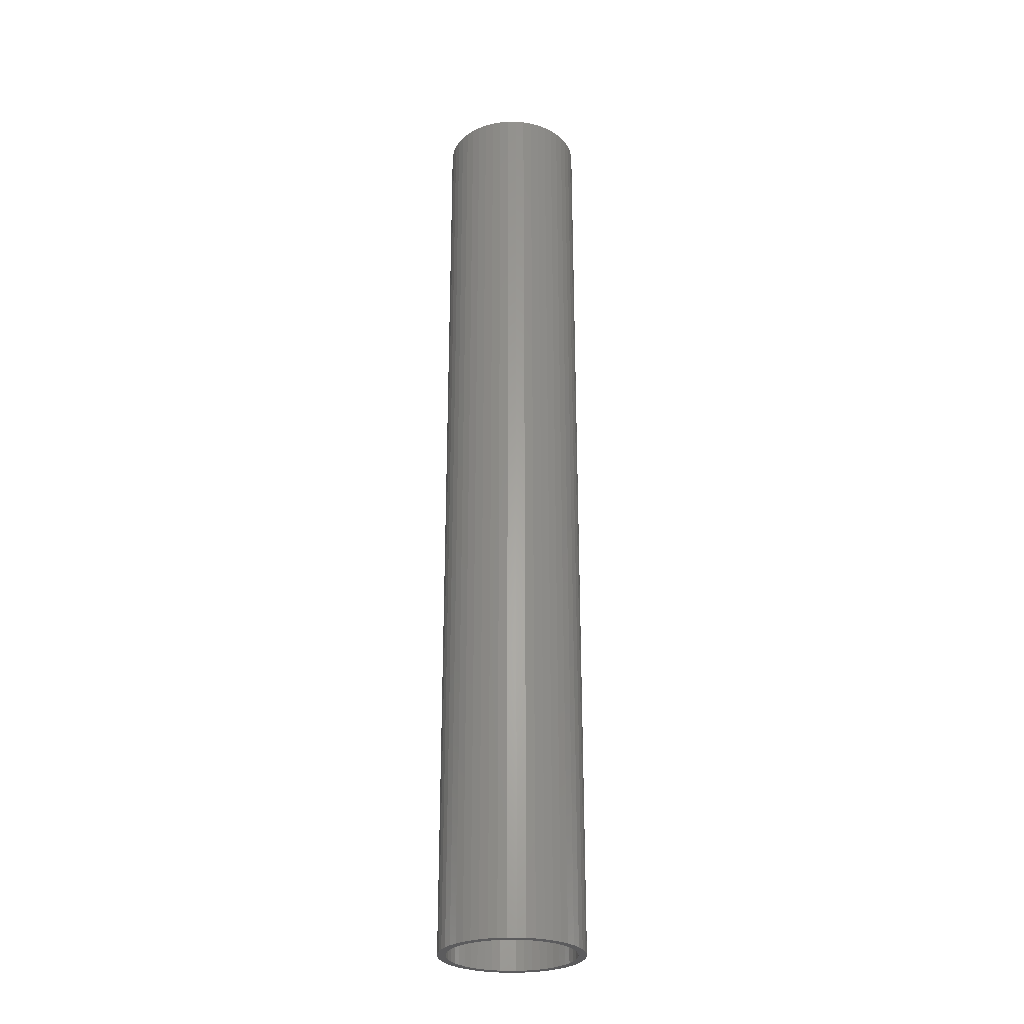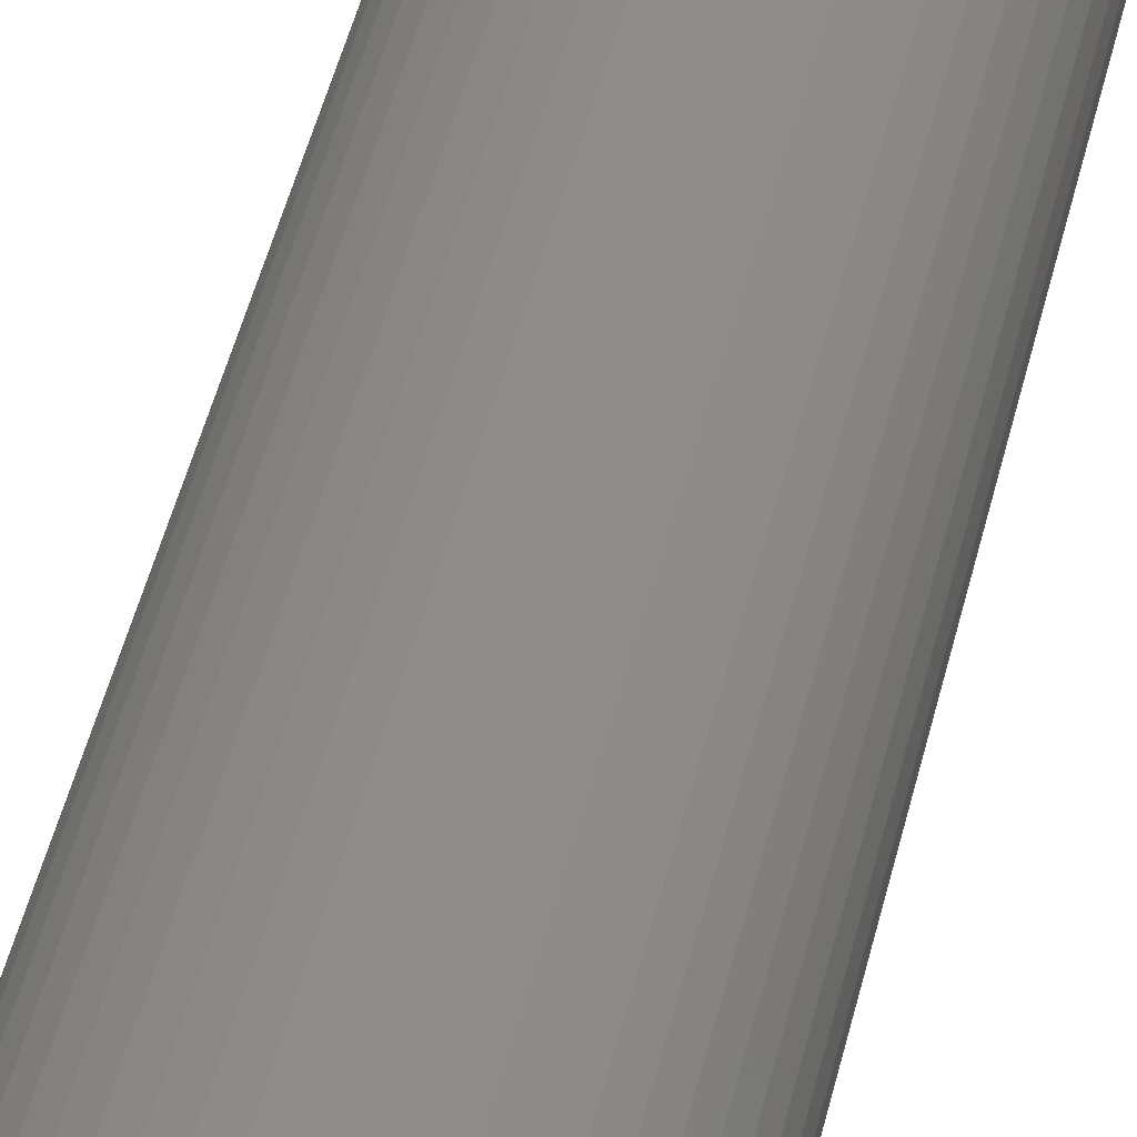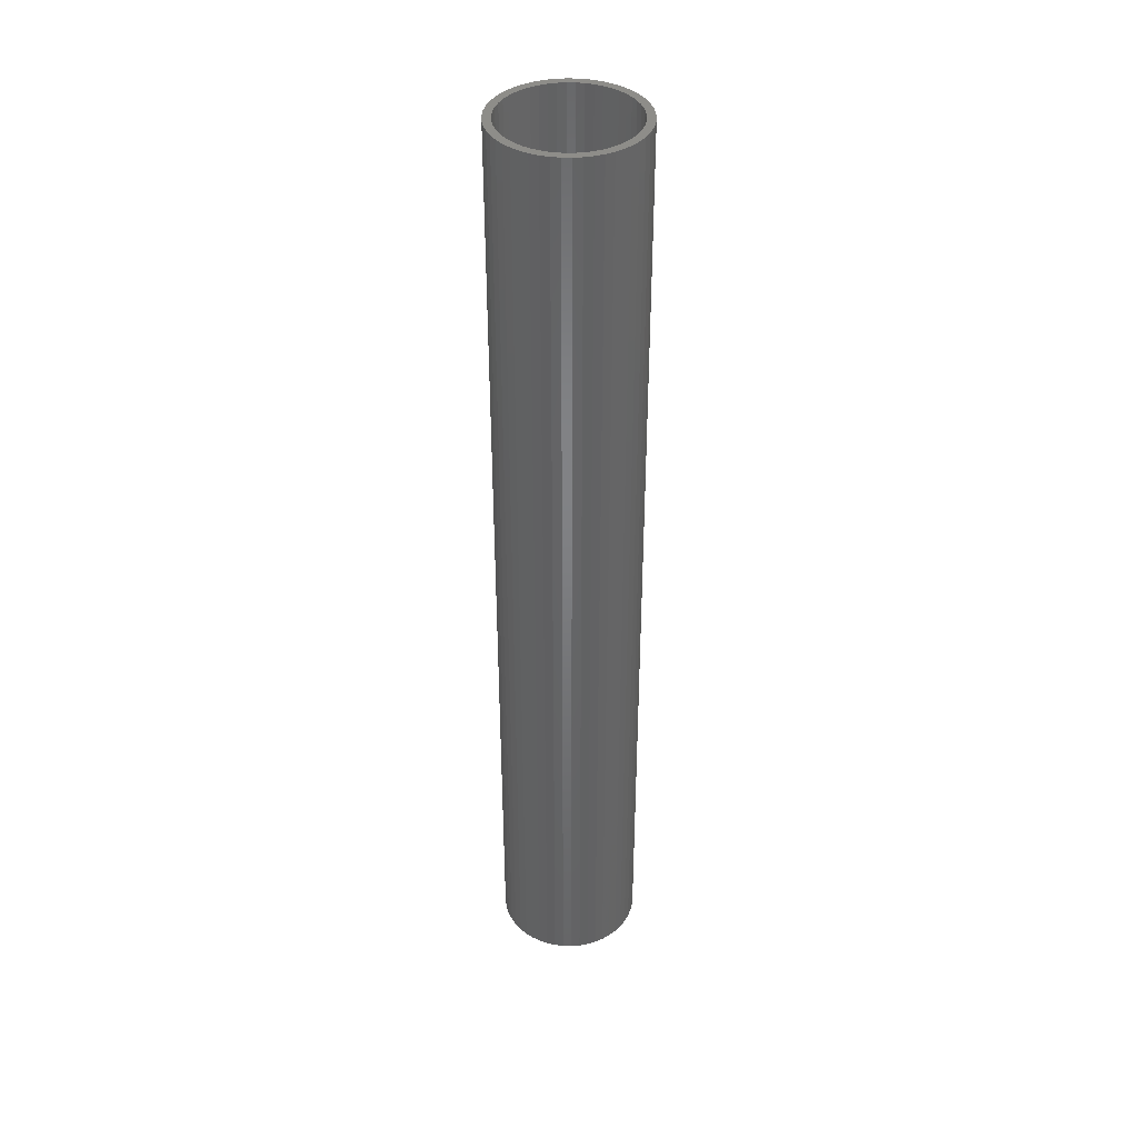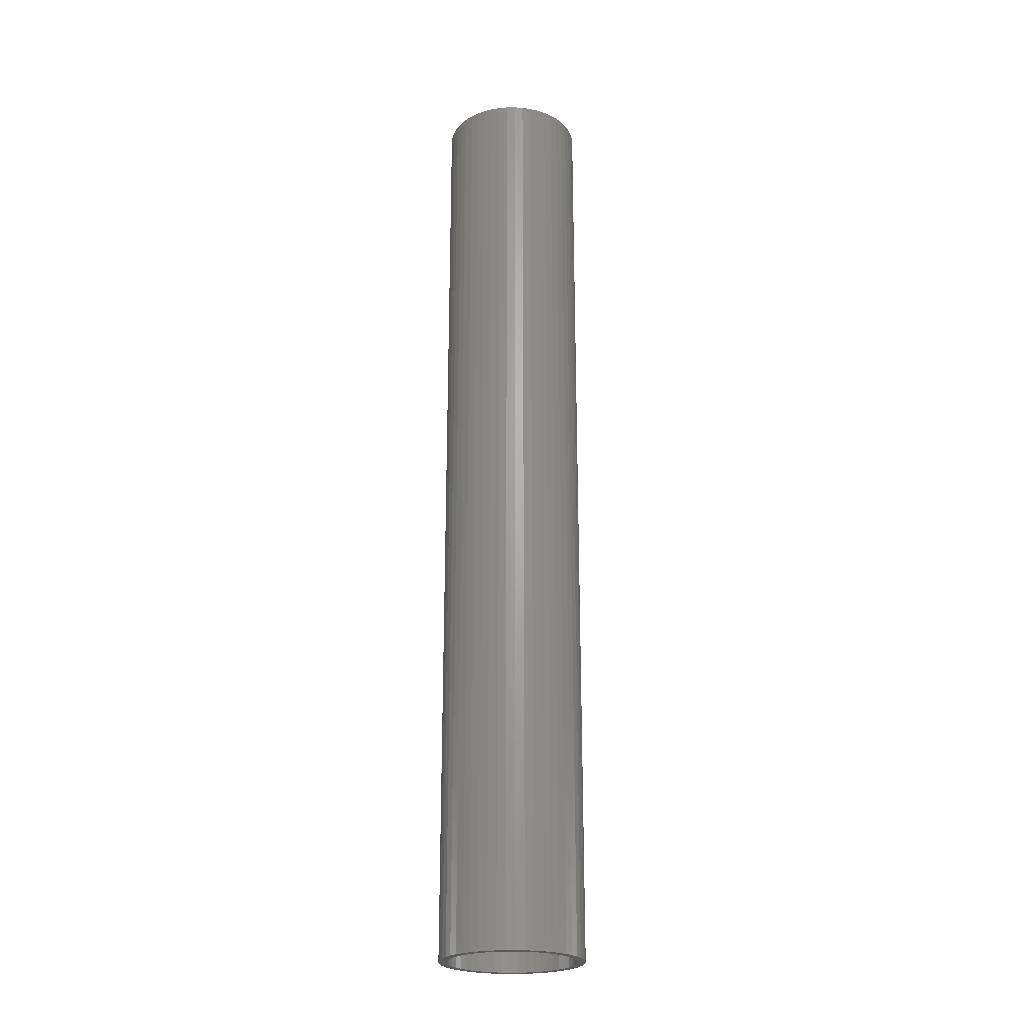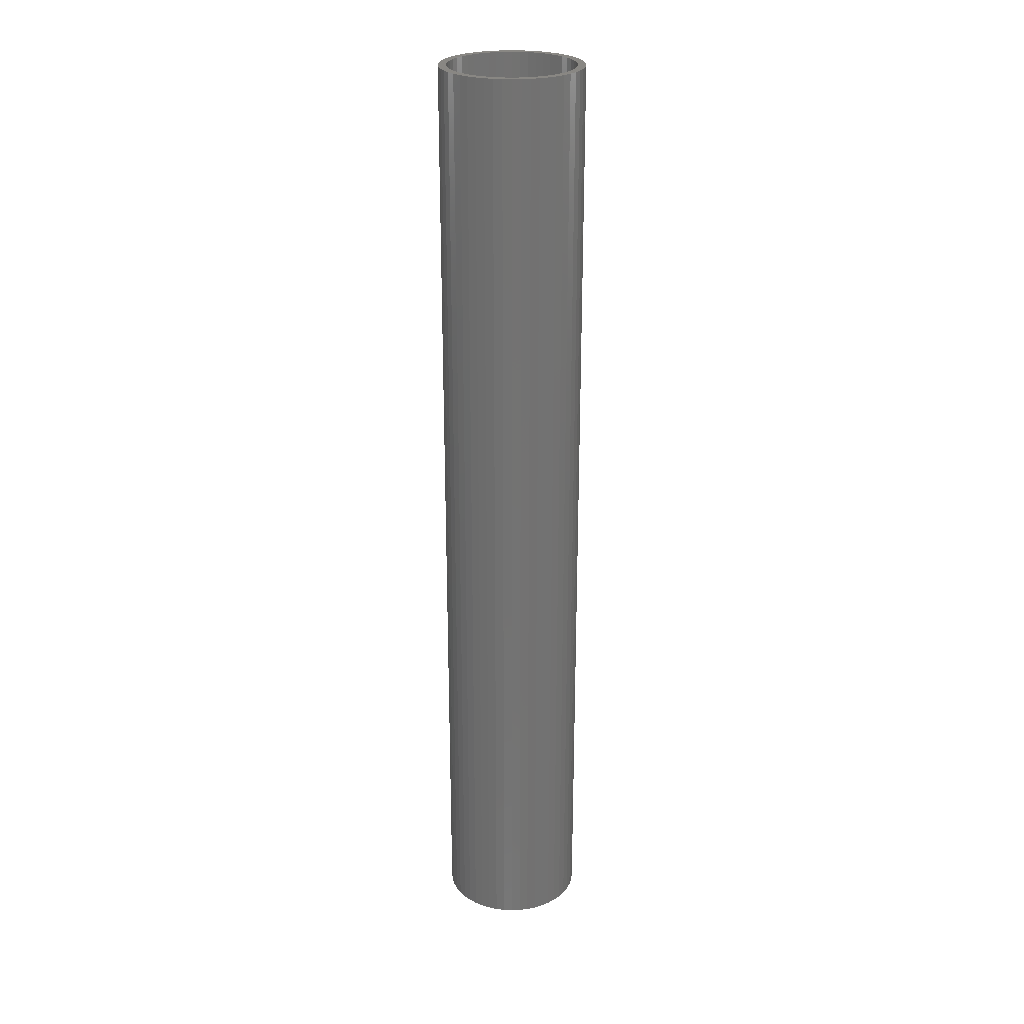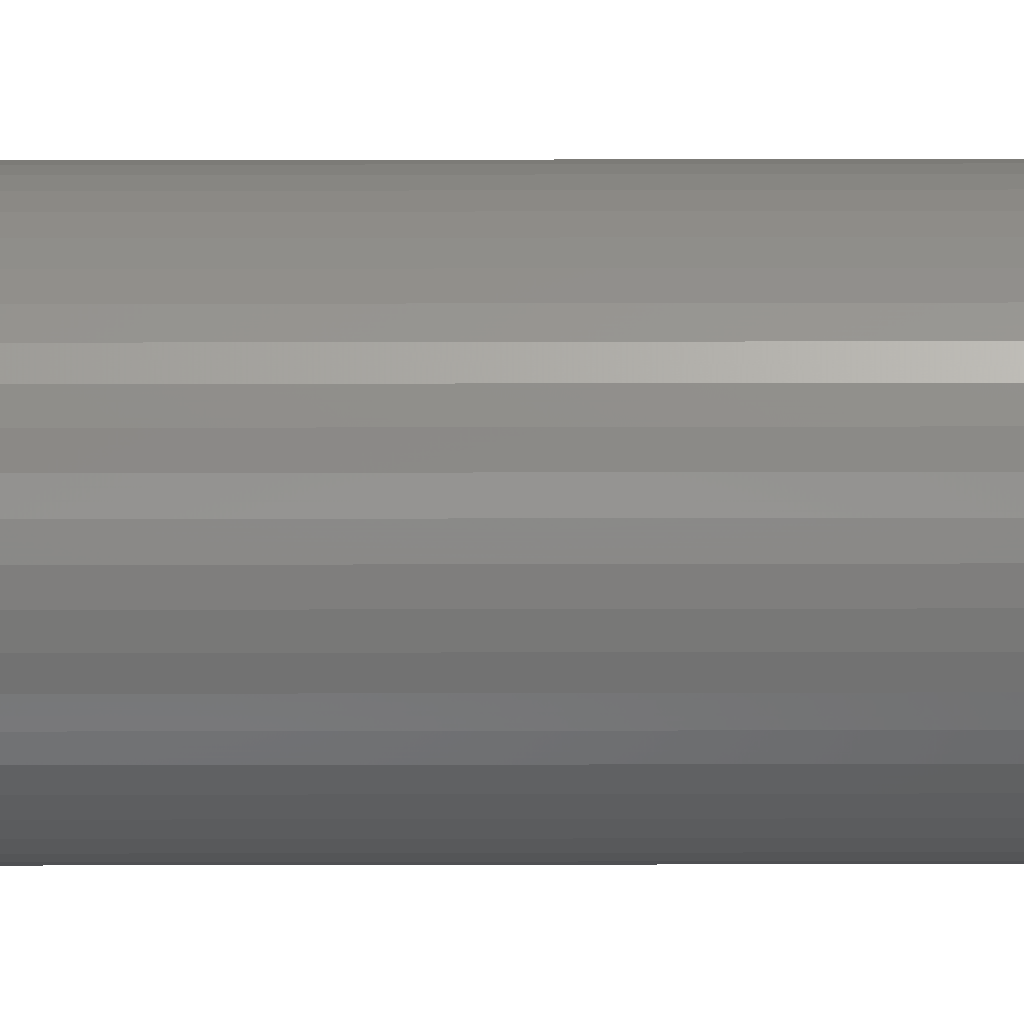
<metadata>
{"format":"stl","ext":"stl","renderer":"f3d","projection":"perspective","resolution":1024,"background":"white","views":[{"elev":-27.4,"azim":-143.9,"up":"+Z"},{"elev":38.5,"azim":-168.8,"up":"+Y"},{"elev":39.3,"azim":-48.9,"up":"+Z"},{"elev":-23.5,"azim":-56.5,"up":"+Z"},{"elev":25.3,"azim":-125.9,"up":"+Z"},{"elev":-71.0,"azim":90.1,"up":"+Y"}]}
</metadata>
<code>
# stl→obj: 200 verts, 400 faces
v 4.5 0 30
v 4.465 0.564 -30
v 4.465 0.564 30
v 4.5 0 -30
v -4.5 0 -30
v -4.465 0.564 30
v -4.465 0.564 -30
v -4.5 0 30
v 0.2826 4.491 -30
v -0.2826 4.491 30
v 0.2826 4.491 30
v -0.2826 4.491 -30
v -0.2826 -4.491 -30
v 0.2826 -4.491 30
v -0.2826 -4.491 30
v 0.2826 -4.491 -30
v 3.28 3.08 -30
v 2.868 3.467 30
v 3.28 3.08 30
v 2.868 3.467 -30
v -2.868 3.467 -30
v -3.28 3.08 30
v -2.868 3.467 30
v -3.28 3.08 -30
v -1.391 4.28 -30
v -1.916 4.072 30
v -1.391 4.28 30
v -1.916 4.072 -30
v 4.184 -1.657 30
v 4.359 -1.119 -30
v 4.359 -1.119 30
v 4.184 -1.657 -30
v 4.184 1.657 30
v 3.943 2.168 -30
v 3.943 2.168 30
v 4.184 1.657 -30
v 4.359 1.119 -30
v 4.359 1.119 30
v 1.916 4.072 -30
v 1.391 4.28 30
v 1.916 4.072 30
v 1.391 4.28 -30
v 0.8432 4.42 30
v 0.8432 4.42 -30
v 2.411 3.799 30
v 2.411 3.799 -30
v -4.184 1.657 -30
v -3.943 2.168 30
v -3.943 2.168 -30
v -4.184 1.657 30
v -4.359 1.119 -30
v -4.359 1.119 30
v -2.411 3.799 30
v -2.411 3.799 -30
v -0.8432 4.42 -30
v -0.8432 4.42 30
v 1.391 -4.28 -30
v 1.916 -4.072 30
v 1.391 -4.28 30
v 1.916 -4.072 -30
v 3.641 2.645 30
v 3.641 2.645 -30
v -3.641 2.645 30
v -3.641 2.645 -30
v 4 0 30
v 3.968 0.5013 30
v 4.465 -0.564 30
v 3.874 0.9948 30
v 3.968 -0.5013 30
v 3.719 1.472 30
v 3.505 1.927 30
v 3.236 2.351 30
v 2.916 2.738 30
v 2.55 3.082 30
v 2.143 3.377 30
v 1.703 3.619 30
v 1.236 3.804 30
v 0.7495 3.929 30
v 0.2512 3.992 30
v -0.2512 3.992 30
v -0.7495 3.929 30
v -1.236 3.804 30
v -1.703 3.619 30
v -2.143 3.377 30
v -2.55 3.082 30
v -2.916 2.738 30
v -3.236 2.351 30
v -3.505 1.927 30
v -3.719 1.472 30
v -3.874 0.9948 30
v -3.968 0.5013 30
v 3.874 -0.9948 30
v 3.719 -1.472 30
v 3.943 -2.168 30
v 3.505 -1.927 30
v 3.641 -2.645 30
v 3.236 -2.351 30
v 3.28 -3.08 30
v 2.916 -2.738 30
v 2.868 -3.467 30
v 2.55 -3.082 30
v 2.411 -3.799 30
v 2.143 -3.377 30
v 1.703 -3.619 30
v 1.236 -3.804 30
v 0.8432 -4.42 30
v 0.7495 -3.929 30
v 0.2512 -3.992 30
v -0.2512 -3.992 30
v -0.7495 -3.929 30
v -0.8432 -4.42 30
v -1.236 -3.804 30
v -1.391 -4.28 30
v -1.703 -3.619 30
v -1.916 -4.072 30
v -2.143 -3.377 30
v -2.411 -3.799 30
v -2.55 -3.082 30
v -2.868 -3.467 30
v -2.916 -2.738 30
v -3.28 -3.08 30
v -3.236 -2.351 30
v -3.641 -2.645 30
v -3.505 -1.927 30
v -3.943 -2.168 30
v -3.719 -1.472 30
v -4.184 -1.657 30
v -3.874 -0.9948 30
v -4.359 -1.119 30
v -3.968 -0.5013 30
v -4.465 -0.564 30
v -4 0 30
v 4.465 -0.564 -30
v 3.943 -2.168 -30
v 3.641 -2.645 -30
v -3.28 -3.08 -30
v -2.868 -3.467 -30
v -3.943 -2.168 -30
v -4.184 -1.657 -30
v -3.641 -2.645 -30
v 4 0 -30
v 3.968 -0.5013 -30
v 3.874 -0.9948 -30
v 3.968 0.5013 -30
v 3.719 -1.472 -30
v 3.505 -1.927 -30
v 3.236 -2.351 -30
v 3.28 -3.08 -30
v 2.916 -2.738 -30
v 2.868 -3.467 -30
v 2.55 -3.082 -30
v 2.411 -3.799 -30
v 2.143 -3.377 -30
v 1.703 -3.619 -30
v 1.236 -3.804 -30
v 0.8432 -4.42 -30
v 0.7495 -3.929 -30
v 0.2512 -3.992 -30
v -0.2512 -3.992 -30
v -0.7495 -3.929 -30
v -0.8432 -4.42 -30
v -1.236 -3.804 -30
v -1.391 -4.28 -30
v -1.703 -3.619 -30
v -1.916 -4.072 -30
v -2.143 -3.377 -30
v -2.411 -3.799 -30
v -2.55 -3.082 -30
v -2.916 -2.738 -30
v -3.236 -2.351 -30
v -3.505 -1.927 -30
v -3.719 -1.472 -30
v -3.874 -0.9948 -30
v -4.359 -1.119 -30
v -3.968 -0.5013 -30
v 3.874 0.9948 -30
v 3.719 1.472 -30
v 3.505 1.927 -30
v 3.236 2.351 -30
v 2.916 2.738 -30
v 2.55 3.082 -30
v 2.143 3.377 -30
v 1.703 3.619 -30
v 1.236 3.804 -30
v 0.7495 3.929 -30
v 0.2512 3.992 -30
v -0.2512 3.992 -30
v -0.7495 3.929 -30
v -1.236 3.804 -30
v -1.703 3.619 -30
v -2.143 3.377 -30
v -2.55 3.082 -30
v -2.916 2.738 -30
v -3.236 2.351 -30
v -3.505 1.927 -30
v -3.719 1.472 -30
v -3.874 0.9948 -30
v -3.968 0.5013 -30
v -4 0 -30
v -4.465 -0.564 -30
f 1 2 3
f 2 1 4
f 5 6 7
f 6 5 8
f 9 10 11
f 10 9 12
f 13 14 15
f 14 13 16
f 17 18 19
f 18 17 20
f 21 22 23
f 22 21 24
f 25 26 27
f 26 25 28
f 29 30 31
f 30 29 32
f 33 34 35
f 34 33 36
f 3 37 38
f 37 3 2
f 39 40 41
f 40 39 42
f 42 43 40
f 43 42 44
f 20 45 18
f 45 20 46
f 47 48 49
f 48 47 50
f 51 50 47
f 50 51 52
f 28 53 26
f 53 28 54
f 55 27 56
f 27 55 25
f 57 58 59
f 58 57 60
f 38 36 33
f 36 38 37
f 61 17 19
f 17 61 62
f 35 62 61
f 62 35 34
f 44 11 43
f 11 44 9
f 46 41 45
f 41 46 39
f 49 63 64
f 63 49 48
f 64 22 24
f 22 64 63
f 7 52 51
f 52 7 6
f 65 1 3
f 66 3 38
f 1 65 67
f 68 38 33
f 69 67 65
f 67 69 31
f 3 66 65
f 70 33 35
f 38 68 66
f 33 70 68
f 71 35 61
f 35 71 70
f 72 61 19
f 61 72 71
f 19 73 72
f 18 73 19
f 18 74 73
f 45 74 18
f 45 75 74
f 41 75 45
f 41 76 75
f 40 76 41
f 40 77 76
f 43 77 40
f 43 78 77
f 11 78 43
f 11 79 78
f 11 80 79
f 10 80 11
f 10 81 80
f 56 81 10
f 56 82 81
f 27 82 56
f 27 83 82
f 26 83 27
f 26 84 83
f 53 84 26
f 53 85 84
f 23 85 53
f 23 86 85
f 22 86 23
f 86 22 87
f 63 87 22
f 87 63 88
f 48 88 63
f 88 48 89
f 50 89 48
f 89 50 90
f 52 90 50
f 90 52 91
f 92 31 69
f 31 92 29
f 93 29 92
f 29 93 94
f 95 94 93
f 94 95 96
f 97 96 95
f 96 97 98
f 99 98 97
f 99 100 98
f 101 100 99
f 101 102 100
f 103 102 101
f 103 58 102
f 104 58 103
f 104 59 58
f 105 59 104
f 105 106 59
f 107 106 105
f 107 14 106
f 108 14 107
f 109 14 108
f 109 15 14
f 110 15 109
f 110 111 15
f 112 111 110
f 112 113 111
f 114 113 112
f 114 115 113
f 116 115 114
f 116 117 115
f 118 117 116
f 118 119 117
f 120 119 118
f 121 120 122
f 120 121 119
f 123 122 124
f 122 123 121
f 125 124 126
f 127 126 128
f 124 125 123
f 129 128 130
f 131 130 132
f 6 91 52
f 126 127 125
f 91 6 132
f 128 129 127
f 8 132 6
f 130 131 129
f 132 8 131
f 54 23 53
f 23 54 21
f 12 56 10
f 56 12 55
f 67 4 1
f 4 67 133
f 96 134 94
f 134 96 135
f 31 133 67
f 133 31 30
f 136 119 121
f 119 136 137
f 138 127 139
f 127 138 125
f 140 125 138
f 125 140 123
f 141 4 133
f 142 133 30
f 4 141 2
f 143 30 32
f 144 2 141
f 2 144 37
f 133 142 141
f 145 32 134
f 30 143 142
f 32 145 143
f 146 134 135
f 134 146 145
f 147 135 148
f 135 147 146
f 148 149 147
f 150 149 148
f 150 151 149
f 152 151 150
f 152 153 151
f 60 153 152
f 60 154 153
f 57 154 60
f 57 155 154
f 156 155 57
f 156 157 155
f 16 157 156
f 16 158 157
f 16 159 158
f 13 159 16
f 13 160 159
f 161 160 13
f 161 162 160
f 163 162 161
f 163 164 162
f 165 164 163
f 165 166 164
f 167 166 165
f 167 168 166
f 137 168 167
f 137 169 168
f 136 169 137
f 169 136 170
f 140 170 136
f 170 140 171
f 138 171 140
f 171 138 172
f 139 172 138
f 172 139 173
f 174 173 139
f 173 174 175
f 176 37 144
f 37 176 36
f 177 36 176
f 36 177 34
f 178 34 177
f 34 178 62
f 179 62 178
f 62 179 17
f 180 17 179
f 180 20 17
f 181 20 180
f 181 46 20
f 182 46 181
f 182 39 46
f 183 39 182
f 183 42 39
f 184 42 183
f 184 44 42
f 185 44 184
f 185 9 44
f 186 9 185
f 187 9 186
f 187 12 9
f 188 12 187
f 188 55 12
f 189 55 188
f 189 25 55
f 190 25 189
f 190 28 25
f 191 28 190
f 191 54 28
f 192 54 191
f 192 21 54
f 193 21 192
f 24 193 194
f 193 24 21
f 64 194 195
f 194 64 24
f 49 195 196
f 47 196 197
f 195 49 64
f 51 197 198
f 7 198 199
f 200 175 174
f 196 47 49
f 175 200 199
f 197 51 47
f 5 199 200
f 198 7 51
f 199 5 7
f 16 106 14
f 106 16 156
f 152 100 102
f 100 152 150
f 94 32 29
f 32 94 134
f 163 111 113
f 111 163 161
f 136 123 140
f 123 136 121
f 139 129 174
f 129 139 127
f 98 135 96
f 135 98 148
f 60 102 58
f 102 60 152
f 161 15 111
f 15 161 13
f 174 131 200
f 131 174 129
f 200 8 5
f 8 200 131
f 150 98 100
f 98 150 148
f 156 59 106
f 59 156 57
f 167 115 117
f 115 167 165
f 165 113 115
f 113 165 163
f 137 117 119
f 117 137 167
f 177 71 178
f 71 177 70
f 90 196 89
f 196 90 197
f 178 72 179
f 72 178 71
f 184 76 77
f 76 184 183
f 190 82 83
f 82 190 189
f 89 195 88
f 195 89 196
f 143 69 142
f 69 143 92
f 182 74 75
f 74 182 181
f 91 197 90
f 197 91 198
f 87 193 86
f 193 87 194
f 191 83 84
f 83 191 190
f 189 81 82
f 81 189 188
f 141 66 144
f 66 141 65
f 153 104 103
f 104 153 154
f 145 92 143
f 92 145 93
f 168 120 118
f 120 168 169
f 124 172 126
f 172 124 171
f 176 70 177
f 70 176 68
f 181 73 74
f 73 181 180
f 187 79 80
f 79 187 186
f 185 77 78
f 77 185 184
f 183 75 76
f 75 183 182
f 132 198 91
f 198 132 199
f 88 194 87
f 194 88 195
f 188 80 81
f 80 188 187
f 192 84 85
f 84 192 191
f 193 85 86
f 85 193 192
f 158 109 108
f 109 158 159
f 126 173 128
f 173 126 172
f 120 170 122
f 170 120 169
f 157 108 107
f 108 157 158
f 154 105 104
f 105 154 155
f 144 68 176
f 68 144 66
f 179 73 180
f 73 179 72
f 186 78 79
f 78 186 185
f 142 65 141
f 65 142 69
f 149 97 147
f 97 149 99
f 147 95 146
f 95 147 97
f 146 93 145
f 93 146 95
f 164 116 114
f 116 164 166
f 160 112 110
f 112 160 162
f 155 107 105
f 107 155 157
f 149 101 99
f 101 149 151
f 151 103 101
f 103 151 153
f 159 110 109
f 110 159 160
f 128 175 130
f 175 128 173
f 130 199 132
f 199 130 175
f 122 171 124
f 171 122 170
f 166 118 116
f 118 166 168
f 162 114 112
f 114 162 164

</code>
